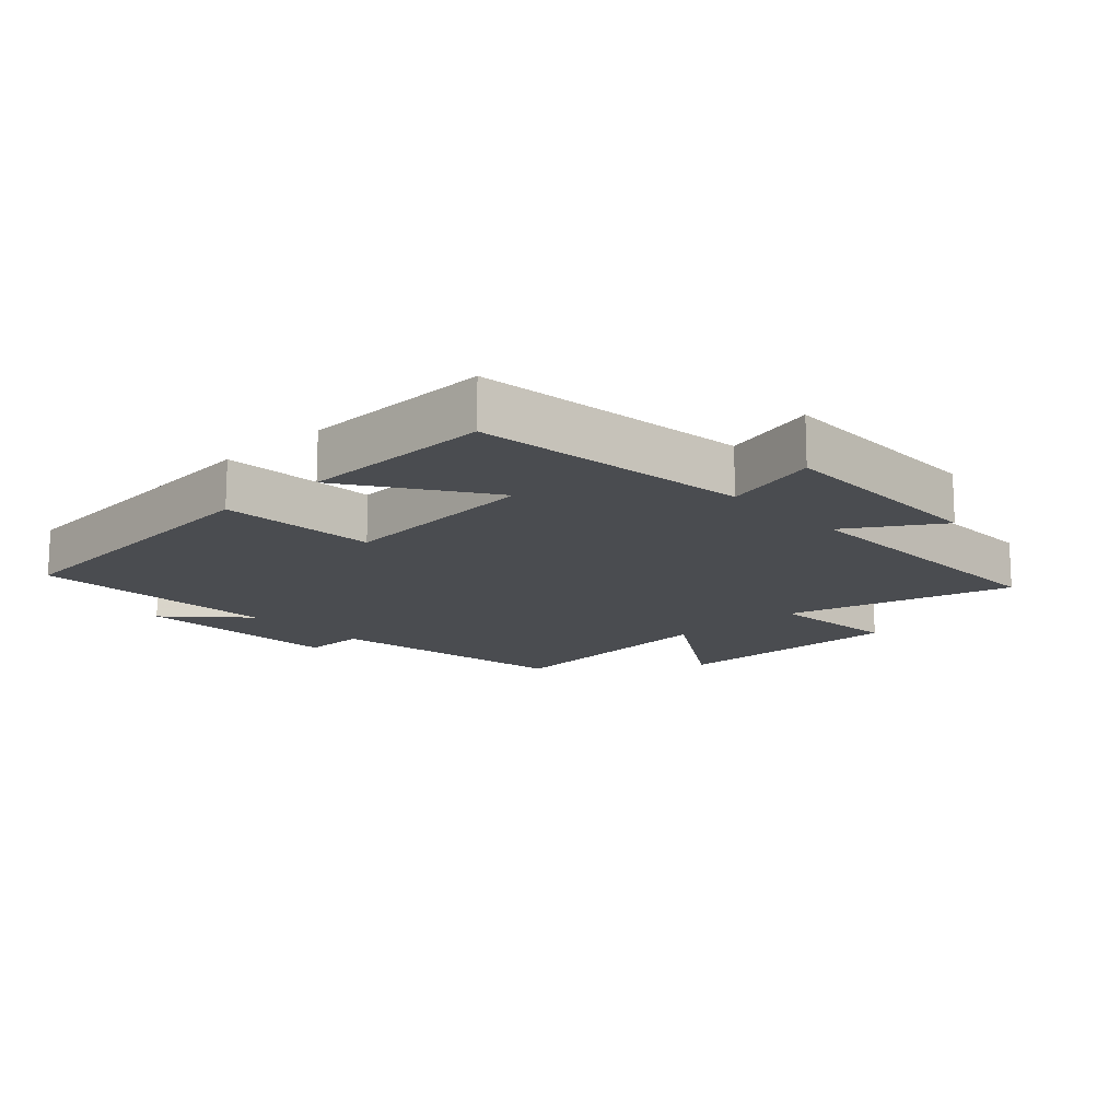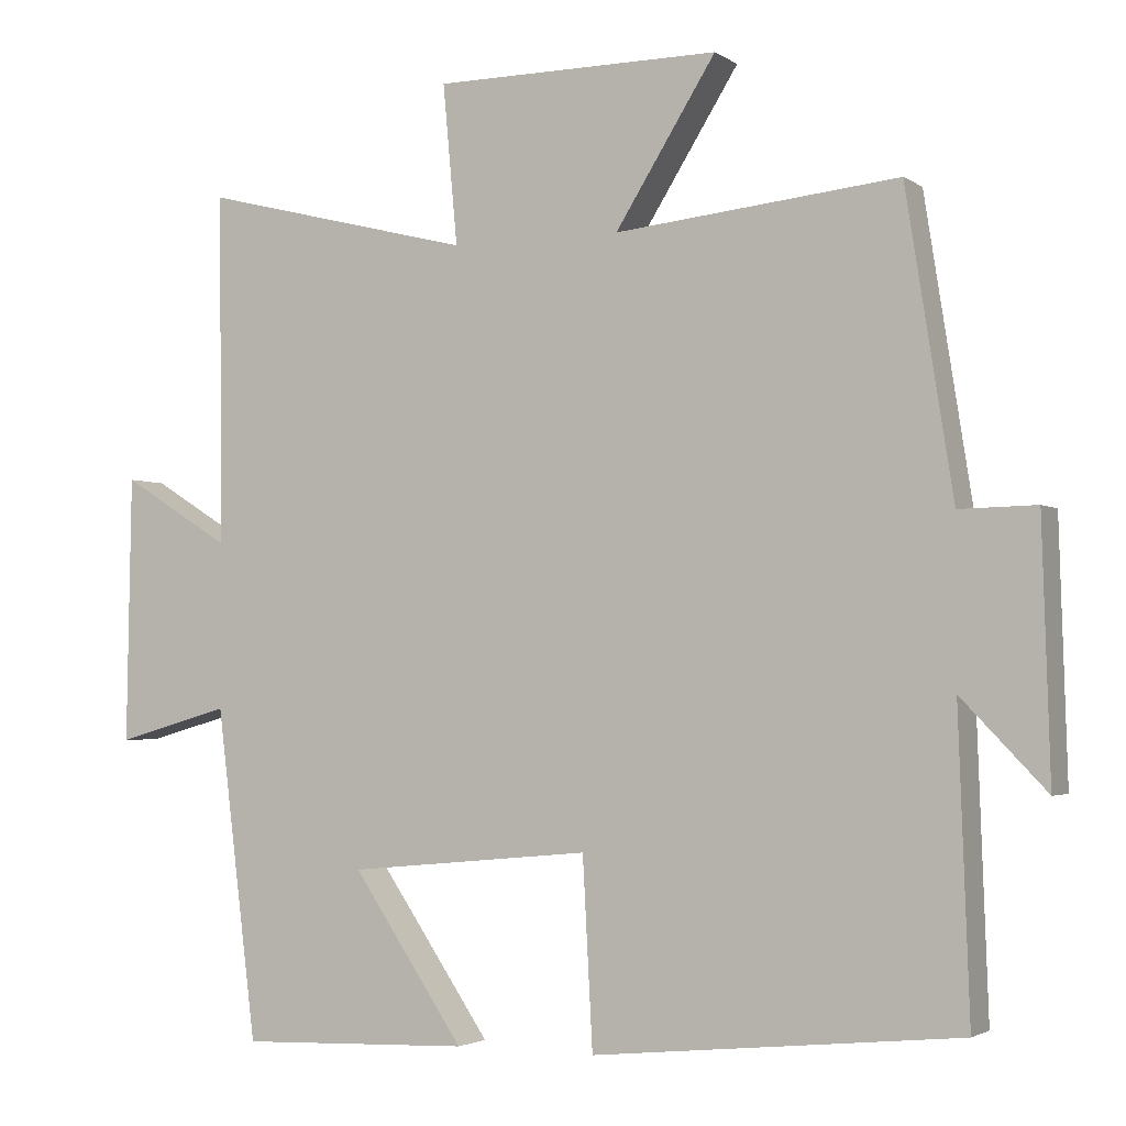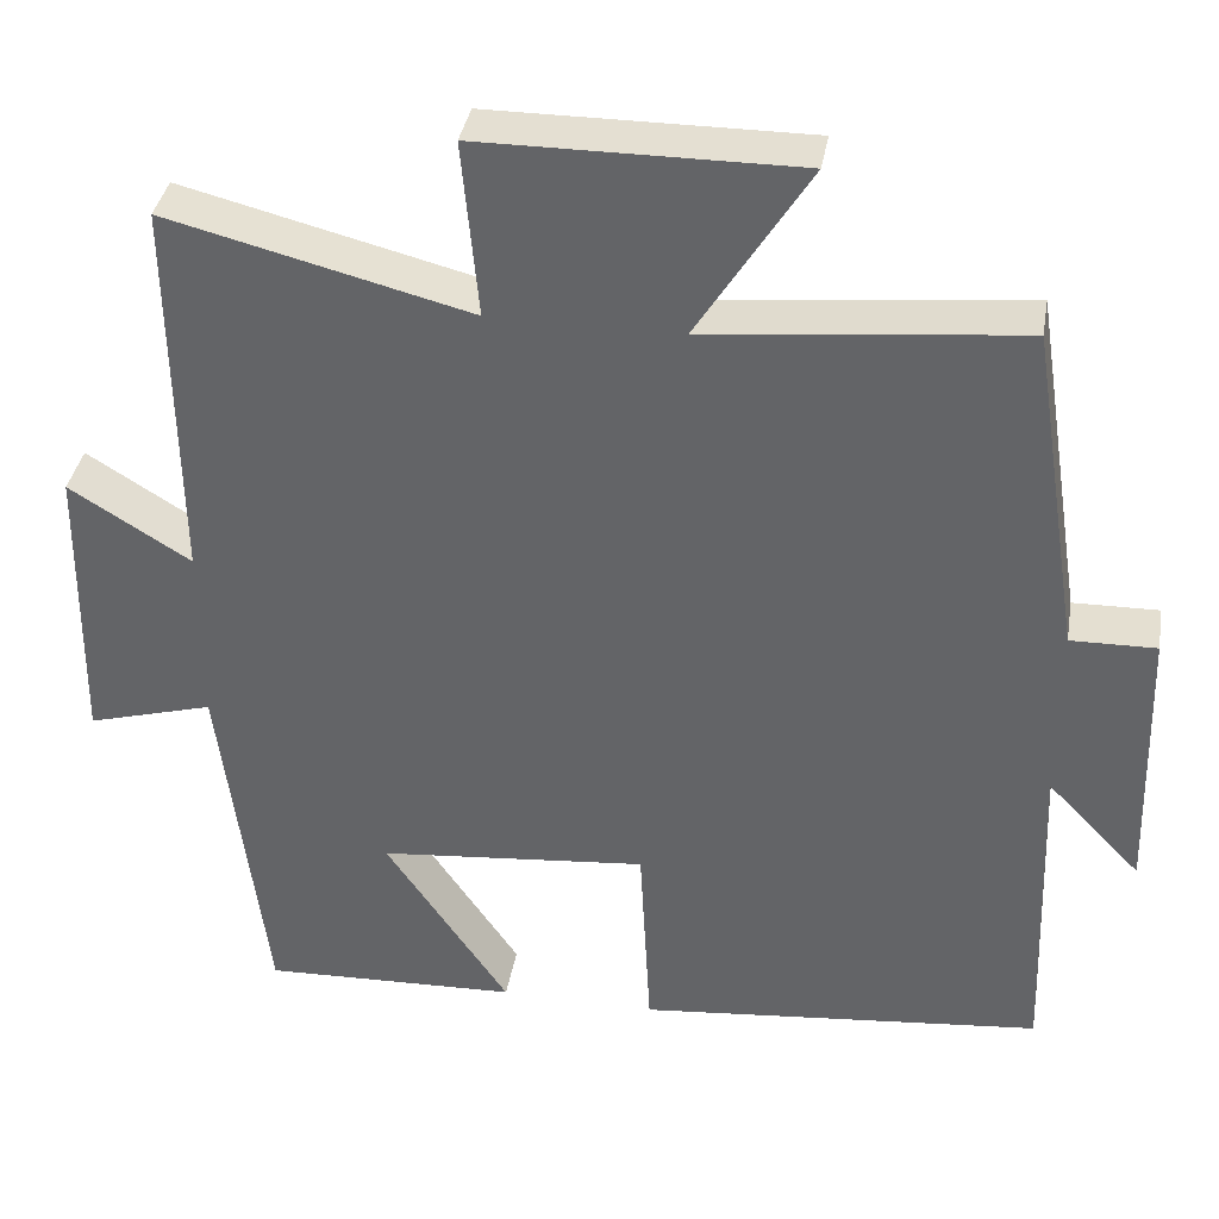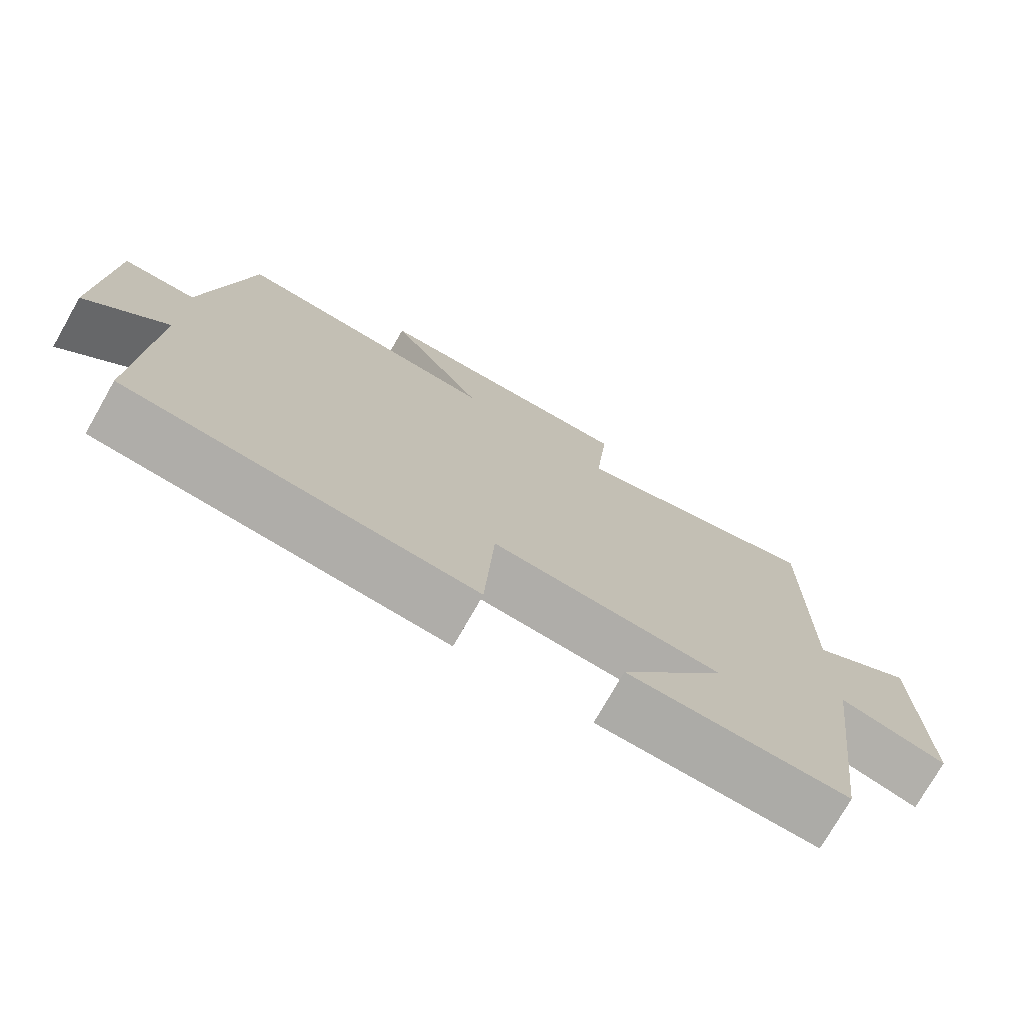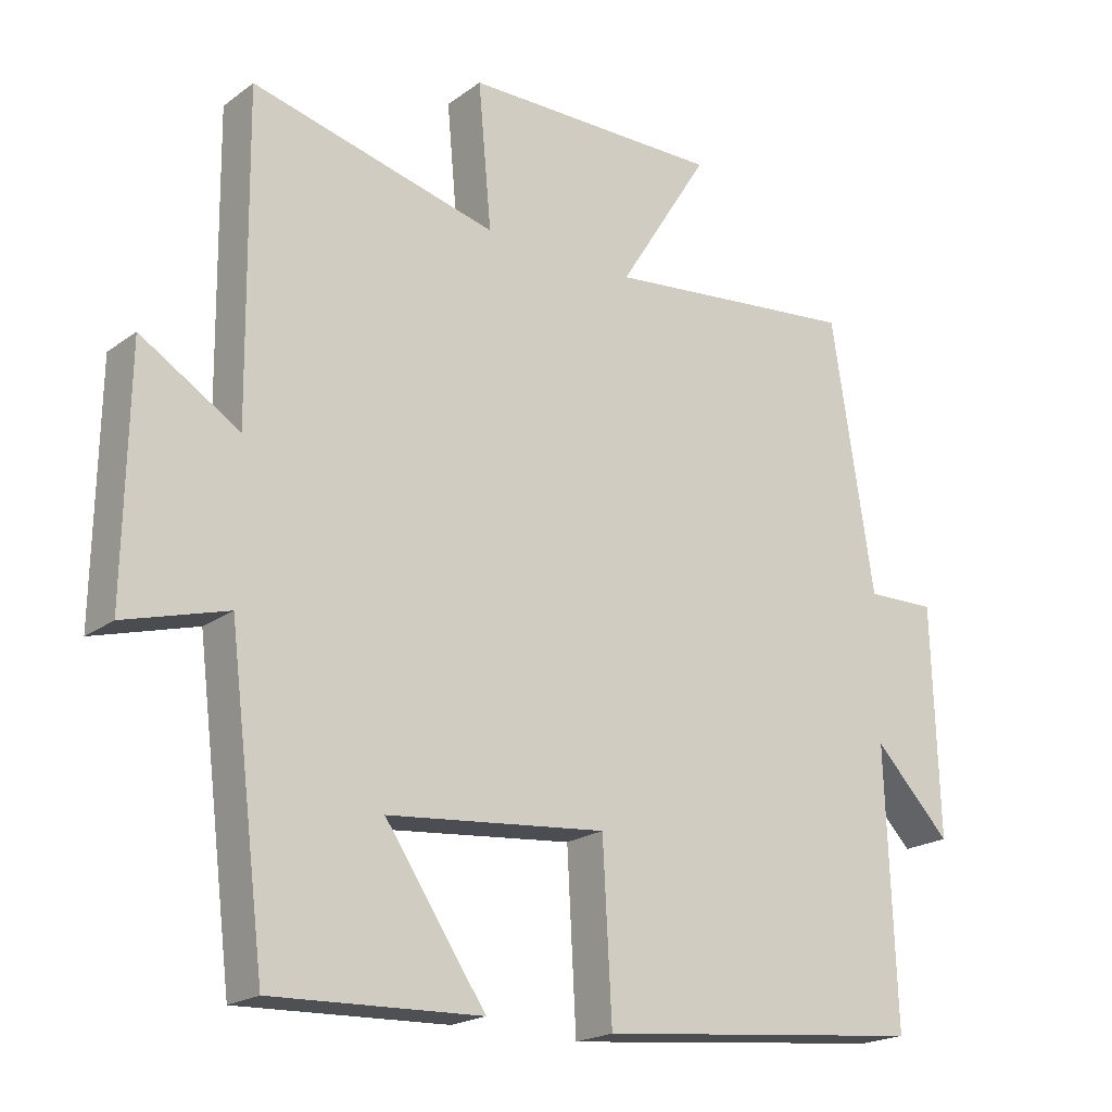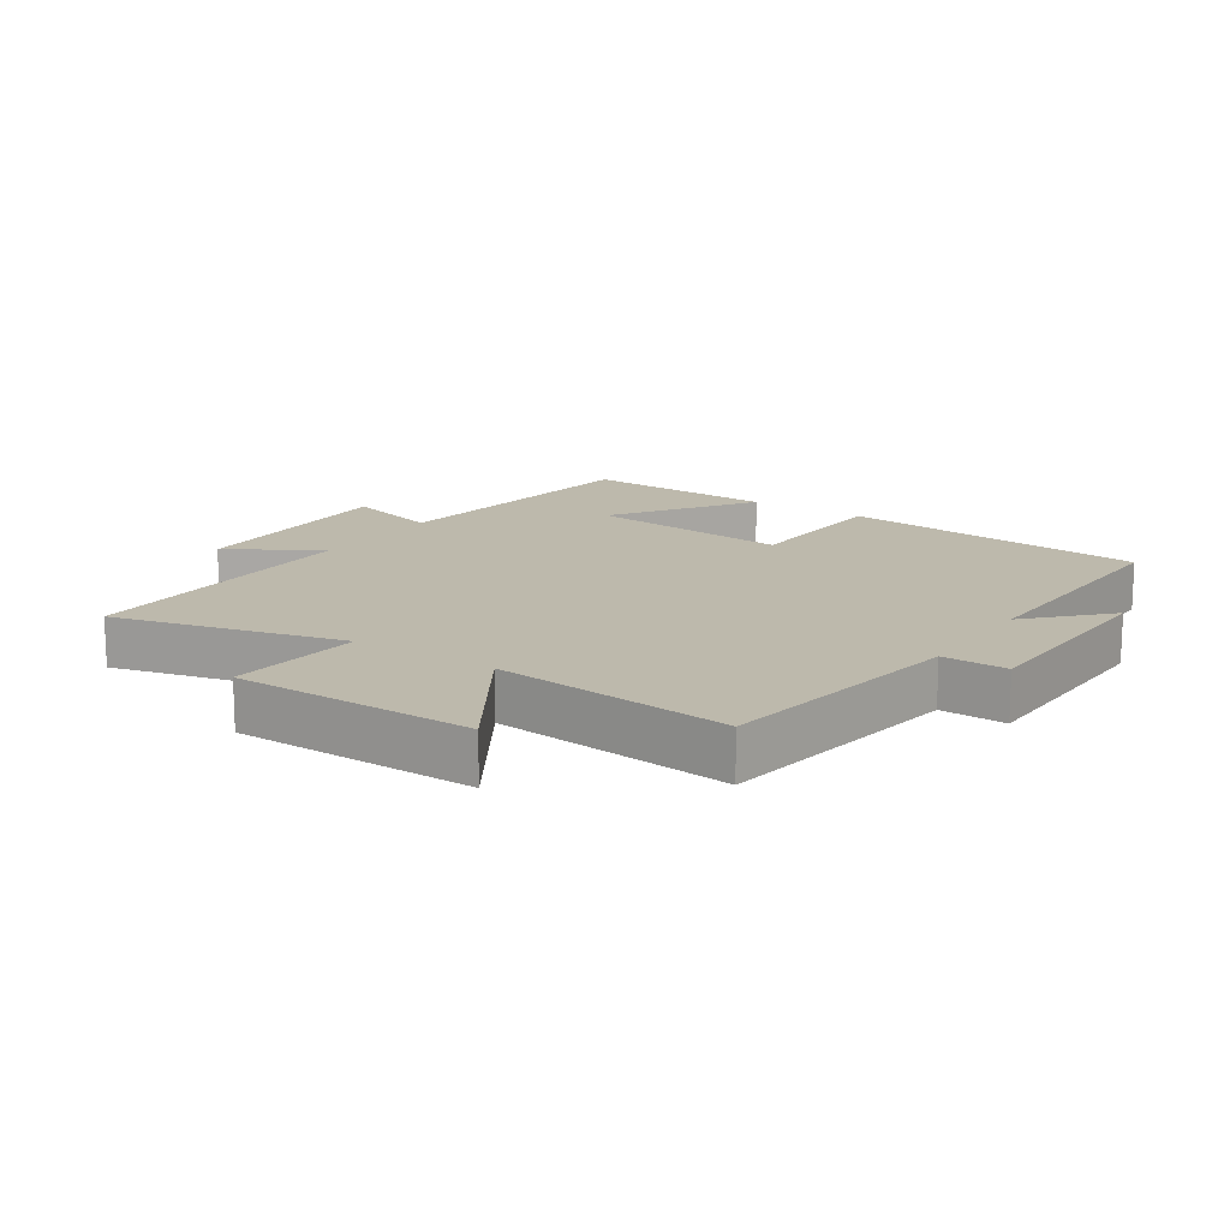
<metadata>
{"format":"obj","ext":"obj","renderer":"f3d","projection":"perspective","resolution":1024,"background":"white","views":[{"elev":-14.7,"azim":-137.3,"up":"+Y"},{"elev":-2.6,"azim":26.2,"up":"+Z"},{"elev":37.3,"azim":9.7,"up":"+Z"},{"elev":-75.5,"azim":150.3,"up":"+Z"},{"elev":-20.1,"azim":-37.3,"up":"+Z"},{"elev":15.0,"azim":33.7,"up":"+Y"}]}
</metadata>
<code>
v 0.514 0.07 -0.452
v 0.038 0.07 -0.5
v 0.025 0.07 -0.256
v -0.291 0.07 -0.286
v -0.146 0.07 -0.5
v -0.447 0.07 -0.511
v -0.5 0.07 -0.083
v -0.648 0.07 -0.125
v -0.642 0.07 0.221
v -0.5 0.07 0.133
v -0.505 0.07 0.589
v -0.151 0.07 0.5
v -0.17 0.07 0.707
v 0.202 0.07 0.709
v 0.071 0.07 0.5
v 0.439 0.07 0.538
v 0.5 0.07 0.149
v 0.6 0.07 0.151
v 0.61 0.07 -0.177
v 0.5 0.07 -0.063
v 0.514 0 -0.452
v 0.038 0 -0.5
v 0.025 0 -0.256
v -0.291 0 -0.286
v -0.146 0 -0.5
v -0.447 0 -0.511
v -0.5 0 -0.083
v -0.648 0 -0.125
v -0.642 0 0.221
v -0.5 0 0.133
v -0.505 0 0.589
v -0.151 0 0.5
v -0.17 0 0.707
v 0.202 0 0.709
v 0.071 0 0.5
v 0.439 0 0.538
v 0.5 0 0.149
v 0.6 0 0.151
v 0.61 0 -0.177
v 0.5 0 -0.063
f 17 18 19 20
f 15 16 17 20
f 1 2 3
f 20 1 3
f 15 20 3
f 12 13 14 15
f 12 15 3 4
f 10 11 12 4
f 7 8 9 10
f 7 10 4
f 4 5 6 7
f 40 39 38 37
f 40 37 36 35
f 23 22 21
f 23 21 40
f 23 40 35
f 35 34 33 32
f 24 23 35 32
f 24 32 31 30
f 30 29 28 27
f 24 30 27
f 27 26 25 24
f 1 21 22 2
f 2 22 23 3
f 3 23 24 4
f 4 24 25 5
f 5 25 26 6
f 6 26 27 7
f 7 27 28 8
f 8 28 29 9
f 9 29 30 10
f 10 30 31 11
f 11 31 32 12
f 12 32 33 13
f 13 33 34 14
f 14 34 35 15
f 15 35 36 16
f 16 36 37 17
f 17 37 38 18
f 18 38 39 19
f 19 39 40 20
f 20 40 21 1

</code>
